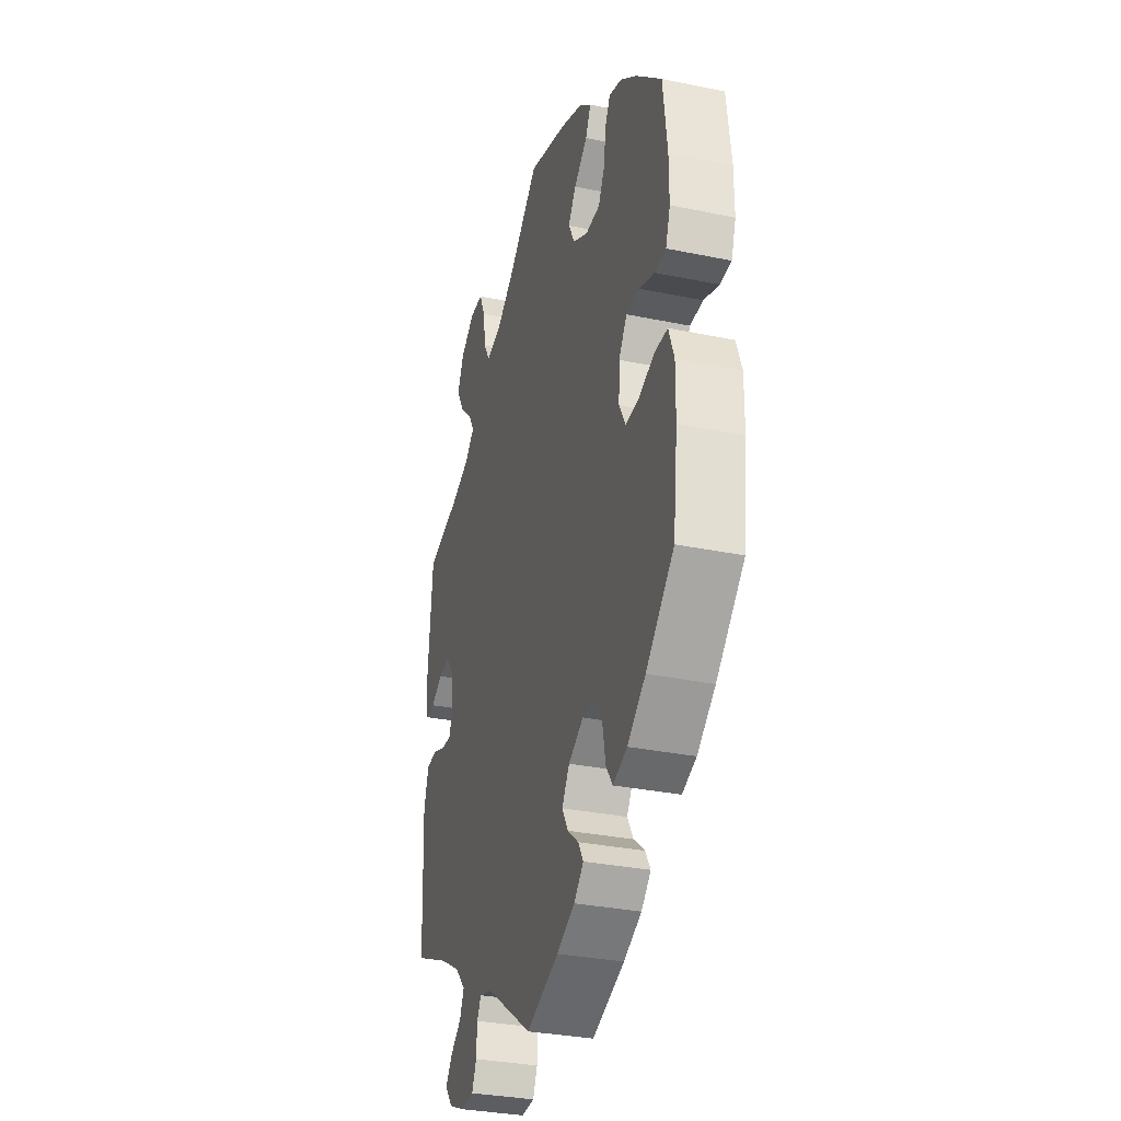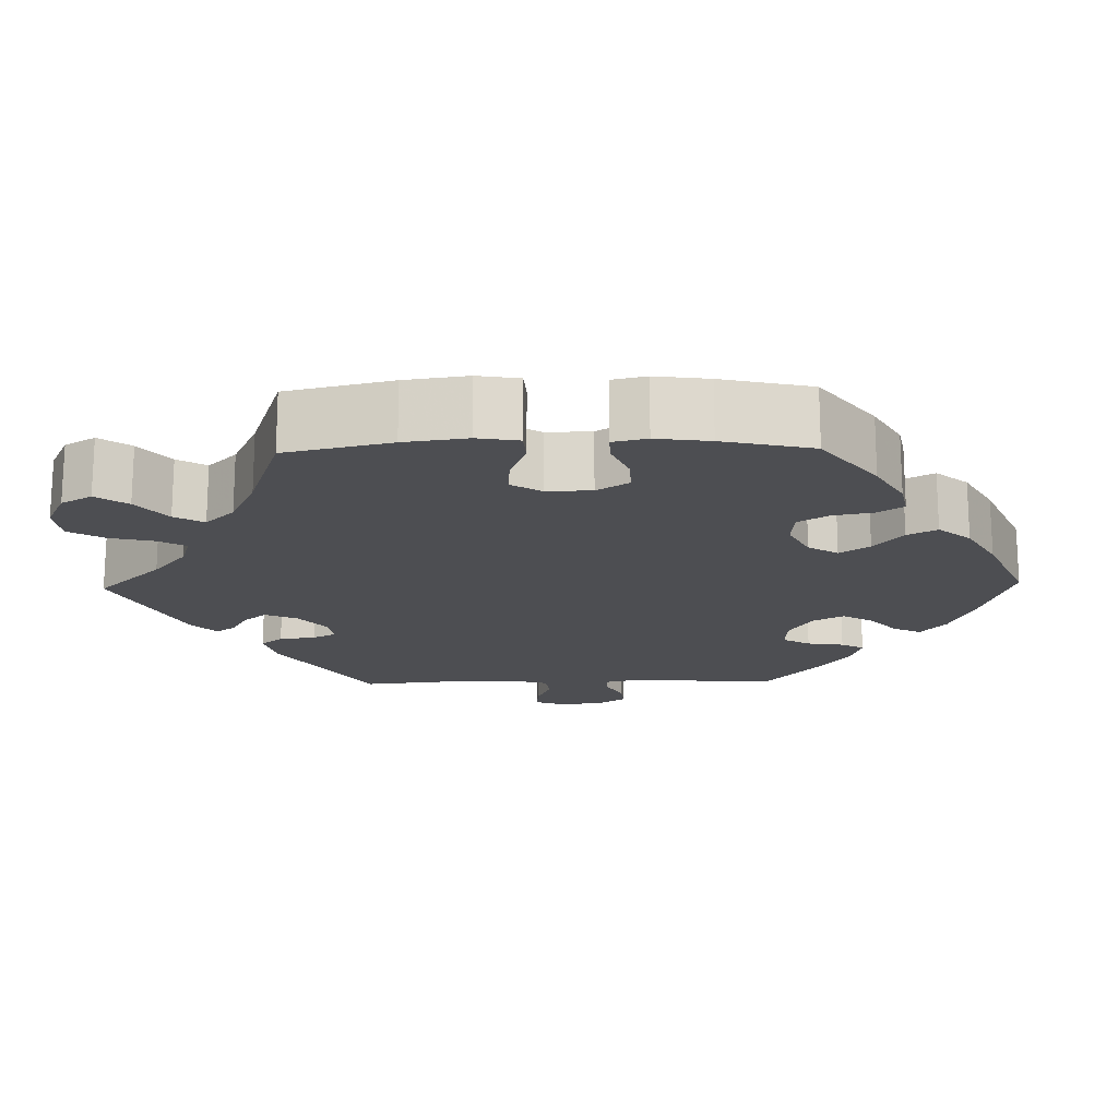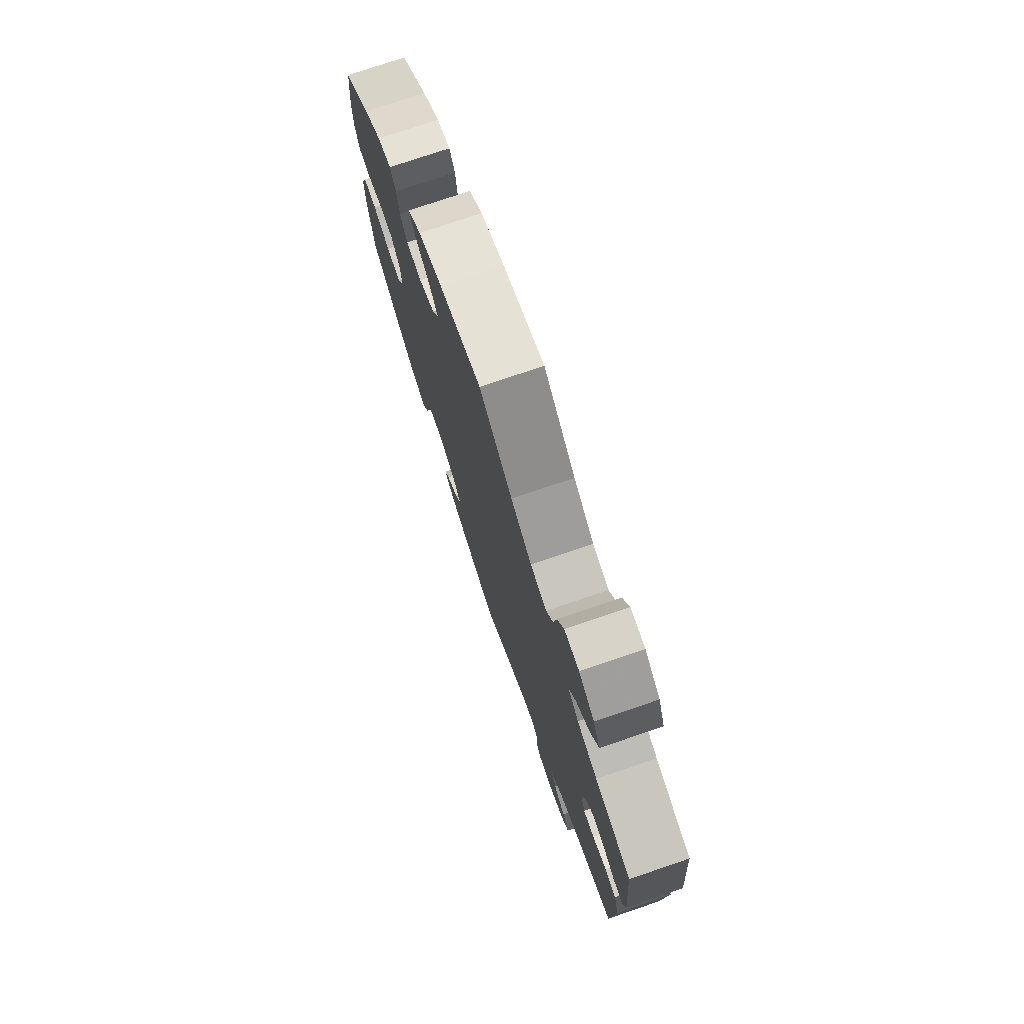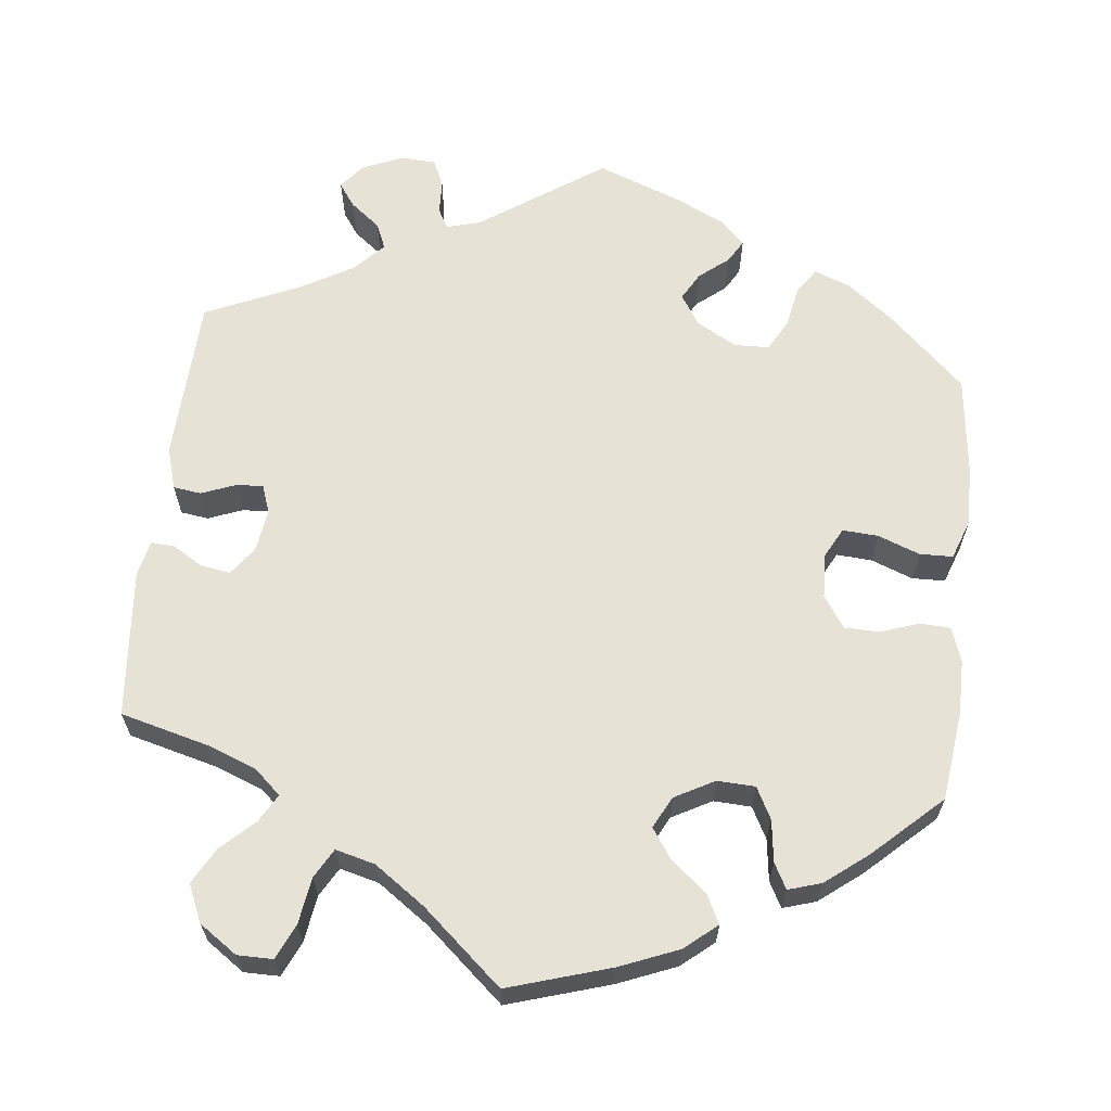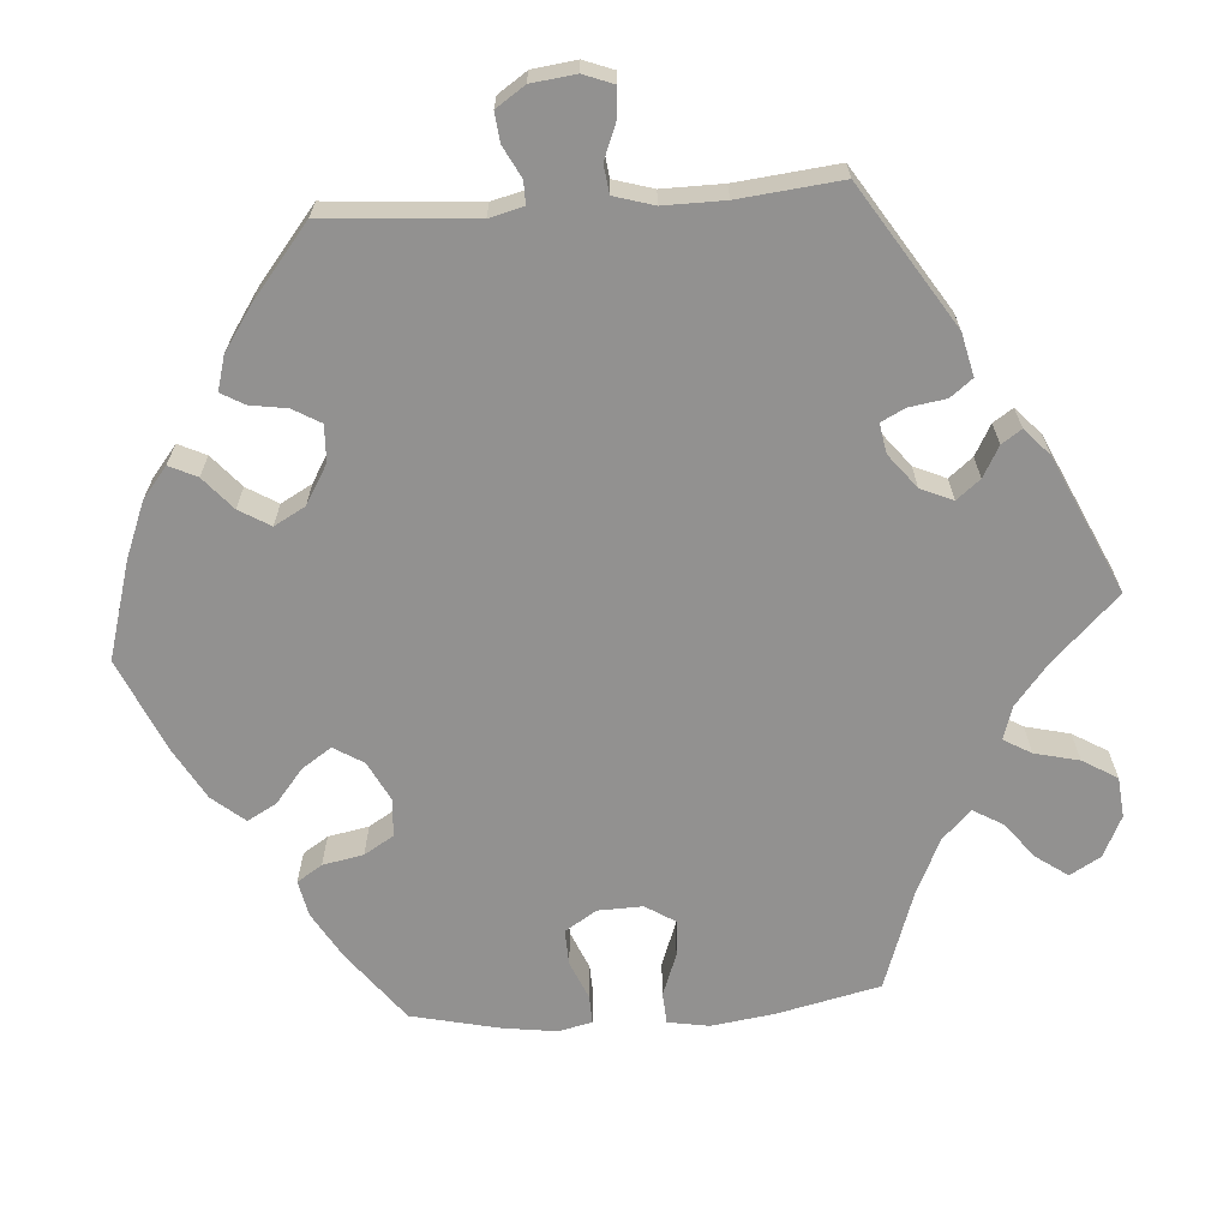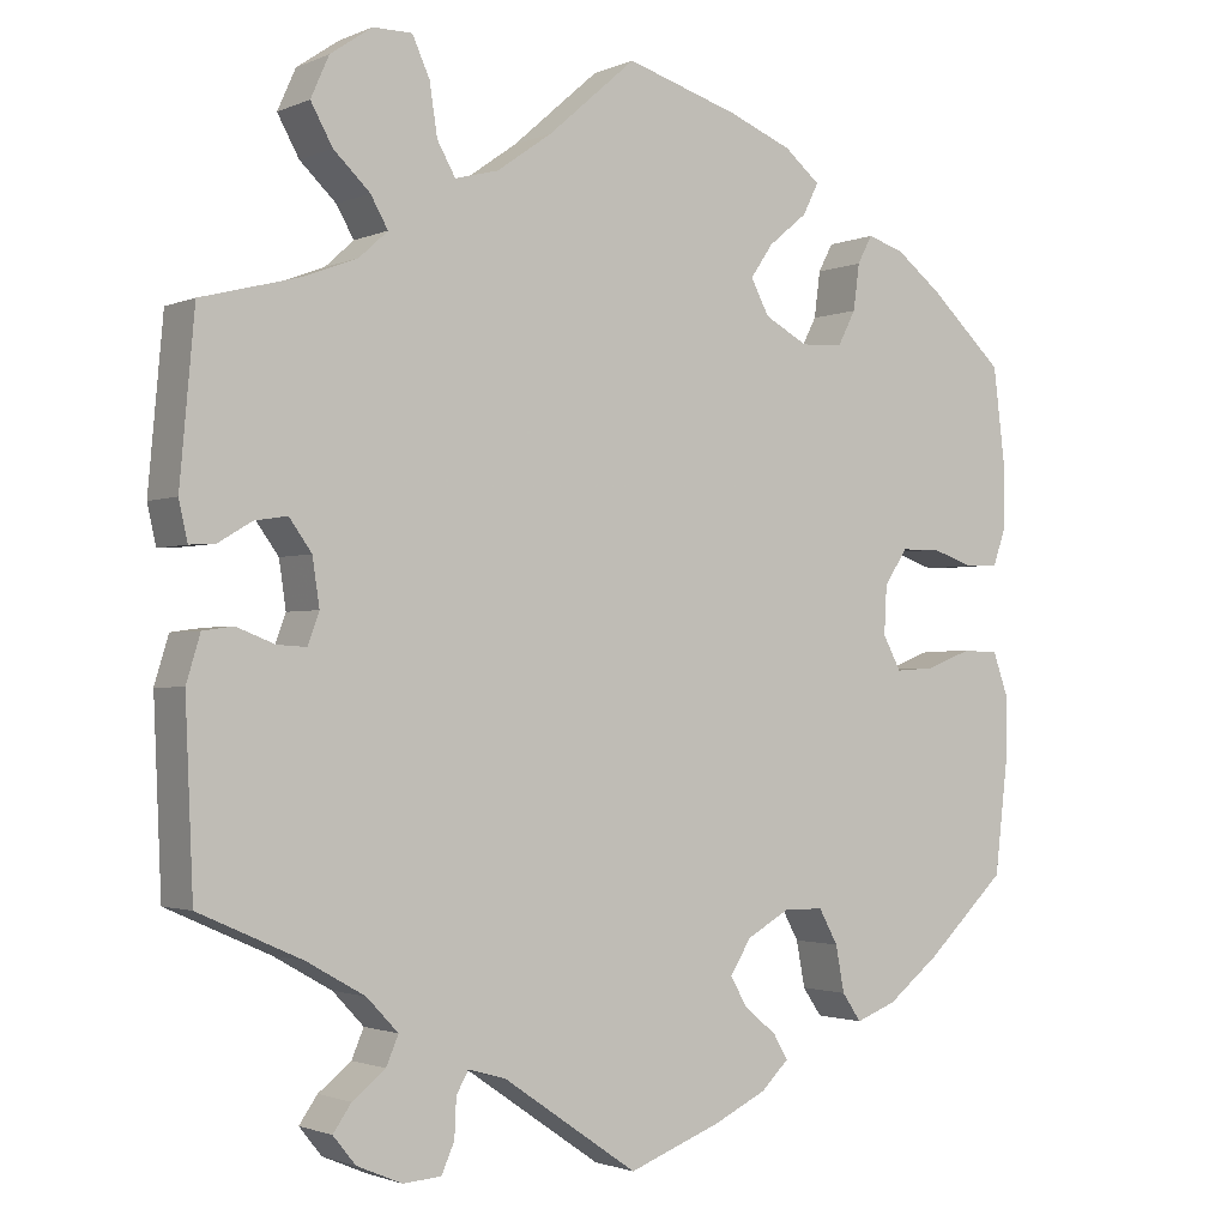
<metadata>
{"format":"obj","ext":"obj","renderer":"f3d","projection":"perspective","resolution":1024,"background":"white","views":[{"elev":-32.0,"azim":73.8,"up":"+Z"},{"elev":-17.2,"azim":31.4,"up":"+Y"},{"elev":76.1,"azim":-108.8,"up":"+Z"},{"elev":63.7,"azim":6.3,"up":"+Y"},{"elev":-66.1,"azim":-145.8,"up":"+Y"},{"elev":-1.8,"azim":-34.0,"up":"+Z"}]}
</metadata>
<code>
v -0.156 0.07 -0.471
v -0.199 0.07 -0.459
v -0.213 0.07 -0.484
v -0.215 0.07 -0.528
v -0.23 0.07 -0.562
v -0.274 0.07 -0.565
v -0.326 0.07 -0.543
v -0.352 0.07 -0.511
v -0.331 0.07 -0.481
v -0.293 0.07 -0.451
v -0.279 0.07 -0.418
v -0.315 0.07 -0.38
v -0.382 0.07 -0.342
v -0.501 0.07 -0.289
v -0.51 0.07 -0.079
v -0.494 0.07 -0.026
v -0.459 0.07 -0.021
v -0.415 0.07 -0.038
v -0.381 0.07 -0.04
v -0.368 0.07 -0.004
v -0.376 0.07 0.05
v -0.402 0.07 0.086
v -0.44 0.07 0.08
v -0.478 0.07 0.057
v -0.508 0.07 0.055
v -0.518 0.07 0.1
v -0.501 0.07 0.289
v -0.389 0.07 0.318
v -0.326 0.07 0.342
v -0.293 0.07 0.372
v -0.313 0.07 0.407
v -0.355 0.07 0.447
v -0.38 0.07 0.492
v -0.359 0.07 0.539
v -0.311 0.07 0.572
v -0.266 0.07 0.572
v -0.246 0.07 0.528
v -0.237 0.07 0.469
v -0.216 0.07 0.432
v -0.166 0.07 0.445
v -0.102 0.07 0.49
v -0.001 0.07 0.578
v 0.129 0.07 0.538
v 0.203 0.07 0.508
v 0.244 0.07 0.474
v 0.226 0.07 0.438
v 0.181 0.07 0.401
v 0.155 0.07 0.363
v 0.176 0.07 0.323
v 0.226 0.07 0.296
v 0.274 0.07 0.298
v 0.295 0.07 0.338
v 0.302 0.07 0.391
v 0.319 0.07 0.423
v 0.361 0.07 0.41
v 0.415 0.07 0.368
v 0.5 0.07 0.289
v 0.514 0.07 0.176
v 0.514 0.07 0.107
v 0.499 0.07 0.063
v 0.461 0.07 0.061
v 0.411 0.07 0.078
v 0.367 0.07 0.077
v 0.34 0.07 0.037
v 0.337 0.07 -0.019
v 0.358 0.07 -0.058
v 0.403 0.07 -0.055
v 0.456 0.07 -0.035
v 0.498 0.07 -0.036
v 0.516 0.07 -0.086
v 0.515 0.07 -0.162
v 0.5 0.07 -0.289
v 0.407 0.07 -0.377
v 0.347 0.07 -0.424
v 0.3 0.07 -0.442
v 0.278 0.07 -0.41
v 0.268 0.07 -0.357
v 0.246 0.07 -0.317
v 0.201 0.07 -0.316
v 0.151 0.07 -0.344
v 0.126 0.07 -0.383
v 0.146 0.07 -0.418
v 0.183 0.07 -0.448
v 0.2 0.07 -0.477
v 0.168 0.07 -0.508
v 0.108 0.07 -0.537
v 0 0.07 -0.578
v -0.156 0 -0.471
v -0.199 0 -0.459
v -0.213 0 -0.484
v -0.215 0 -0.528
v -0.23 0 -0.562
v -0.274 0 -0.565
v -0.326 0 -0.543
v -0.352 0 -0.511
v -0.331 0 -0.481
v -0.293 0 -0.451
v -0.279 0 -0.418
v -0.315 0 -0.38
v -0.382 0 -0.342
v -0.501 0 -0.289
v -0.51 0 -0.079
v -0.494 0 -0.026
v -0.459 0 -0.021
v -0.415 0 -0.038
v -0.381 0 -0.04
v -0.368 0 -0.004
v -0.376 0 0.05
v -0.402 0 0.086
v -0.44 0 0.08
v -0.478 0 0.057
v -0.508 0 0.055
v -0.518 0 0.1
v -0.501 0 0.289
v -0.389 0 0.318
v -0.326 0 0.342
v -0.293 0 0.372
v -0.313 0 0.407
v -0.355 0 0.447
v -0.38 0 0.492
v -0.359 0 0.539
v -0.311 0 0.572
v -0.266 0 0.572
v -0.246 0 0.528
v -0.237 0 0.469
v -0.216 0 0.432
v -0.166 0 0.445
v -0.102 0 0.49
v -0.001 0 0.578
v 0.129 0 0.538
v 0.203 0 0.508
v 0.244 0 0.474
v 0.226 0 0.438
v 0.181 0 0.401
v 0.155 0 0.363
v 0.176 0 0.323
v 0.226 0 0.296
v 0.274 0 0.298
v 0.295 0 0.338
v 0.302 0 0.391
v 0.319 0 0.423
v 0.361 0 0.41
v 0.415 0 0.368
v 0.5 0 0.289
v 0.514 0 0.176
v 0.514 0 0.107
v 0.499 0 0.063
v 0.461 0 0.061
v 0.411 0 0.078
v 0.367 0 0.077
v 0.34 0 0.037
v 0.337 0 -0.019
v 0.358 0 -0.058
v 0.403 0 -0.055
v 0.456 0 -0.035
v 0.498 0 -0.036
v 0.516 0 -0.086
v 0.515 0 -0.162
v 0.5 0 -0.289
v 0.407 0 -0.377
v 0.347 0 -0.424
v 0.3 0 -0.442
v 0.278 0 -0.41
v 0.268 0 -0.357
v 0.246 0 -0.317
v 0.201 0 -0.316
v 0.151 0 -0.344
v 0.126 0 -0.383
v 0.146 0 -0.418
v 0.183 0 -0.448
v 0.2 0 -0.477
v 0.168 0 -0.508
v 0.108 0 -0.537
v 0 0 -0.578
f 86 87 1
f 85 86 1 2
f 82 83 84 85
f 81 82 85 2
f 80 81 2
f 79 80 2
f 74 75 76 77
f 74 77 78
f 73 74 78
f 72 73 78
f 71 72 78 79
f 67 68 69 70
f 66 67 70 71
f 59 60 61 62
f 59 62 63
f 58 59 63
f 57 58 63
f 56 57 63 64
f 52 53 54 55
f 51 52 55 56
f 44 45 46 47
f 44 47 48
f 41 42 43 44
f 40 41 44 48
f 39 40 48 49
f 35 36 37 38
f 35 38 39
f 34 35 39
f 31 32 33 34
f 30 31 34 39
f 29 30 39 49
f 25 26 27 28
f 23 24 25 28
f 22 23 28 29
f 21 22 29 49
f 15 16 17 18
f 13 14 15 18
f 12 13 18 19
f 11 12 19 20
f 7 8 9 10
f 7 10 11
f 6 7 11
f 3 4 5 6
f 2 3 6 11
f 66 71 79 2
f 51 56 64
f 50 51 64 65
f 49 50 65
f 21 49 65
f 20 21 65 66
f 2 11 20 66
f 88 174 173
f 89 88 173 172
f 172 171 170 169
f 89 172 169 168
f 89 168 167
f 89 167 166
f 164 163 162 161
f 165 164 161
f 165 161 160
f 165 160 159
f 166 165 159 158
f 157 156 155 154
f 158 157 154 153
f 149 148 147 146
f 150 149 146
f 150 146 145
f 150 145 144
f 151 150 144 143
f 142 141 140 139
f 143 142 139 138
f 134 133 132 131
f 135 134 131
f 131 130 129 128
f 135 131 128 127
f 136 135 127 126
f 125 124 123 122
f 126 125 122
f 126 122 121
f 121 120 119 118
f 126 121 118 117
f 136 126 117 116
f 115 114 113 112
f 115 112 111 110
f 116 115 110 109
f 136 116 109 108
f 105 104 103 102
f 105 102 101 100
f 106 105 100 99
f 107 106 99 98
f 97 96 95 94
f 98 97 94
f 98 94 93
f 93 92 91 90
f 98 93 90 89
f 89 166 158 153
f 151 143 138
f 152 151 138 137
f 152 137 136
f 152 136 108
f 153 152 108 107
f 153 107 98 89
f 1 88 89 2
f 2 89 90 3
f 3 90 91 4
f 4 91 92 5
f 5 92 93 6
f 6 93 94 7
f 7 94 95 8
f 8 95 96 9
f 9 96 97 10
f 10 97 98 11
f 11 98 99 12
f 12 99 100 13
f 13 100 101 14
f 14 101 102 15
f 15 102 103 16
f 16 103 104 17
f 17 104 105 18
f 18 105 106 19
f 19 106 107 20
f 20 107 108 21
f 21 108 109 22
f 22 109 110 23
f 23 110 111 24
f 24 111 112 25
f 25 112 113 26
f 26 113 114 27
f 27 114 115 28
f 28 115 116 29
f 29 116 117 30
f 30 117 118 31
f 31 118 119 32
f 32 119 120 33
f 33 120 121 34
f 34 121 122 35
f 35 122 123 36
f 36 123 124 37
f 37 124 125 38
f 38 125 126 39
f 39 126 127 40
f 40 127 128 41
f 41 128 129 42
f 42 129 130 43
f 43 130 131 44
f 44 131 132 45
f 45 132 133 46
f 46 133 134 47
f 47 134 135 48
f 48 135 136 49
f 49 136 137 50
f 50 137 138 51
f 51 138 139 52
f 52 139 140 53
f 53 140 141 54
f 54 141 142 55
f 55 142 143 56
f 56 143 144 57
f 57 144 145 58
f 58 145 146 59
f 59 146 147 60
f 60 147 148 61
f 61 148 149 62
f 62 149 150 63
f 63 150 151 64
f 64 151 152 65
f 65 152 153 66
f 66 153 154 67
f 67 154 155 68
f 68 155 156 69
f 69 156 157 70
f 70 157 158 71
f 71 158 159 72
f 72 159 160 73
f 73 160 161 74
f 74 161 162 75
f 75 162 163 76
f 76 163 164 77
f 77 164 165 78
f 78 165 166 79
f 79 166 167 80
f 80 167 168 81
f 81 168 169 82
f 82 169 170 83
f 83 170 171 84
f 84 171 172 85
f 85 172 173 86
f 86 173 174 87
f 87 174 88 1

</code>
